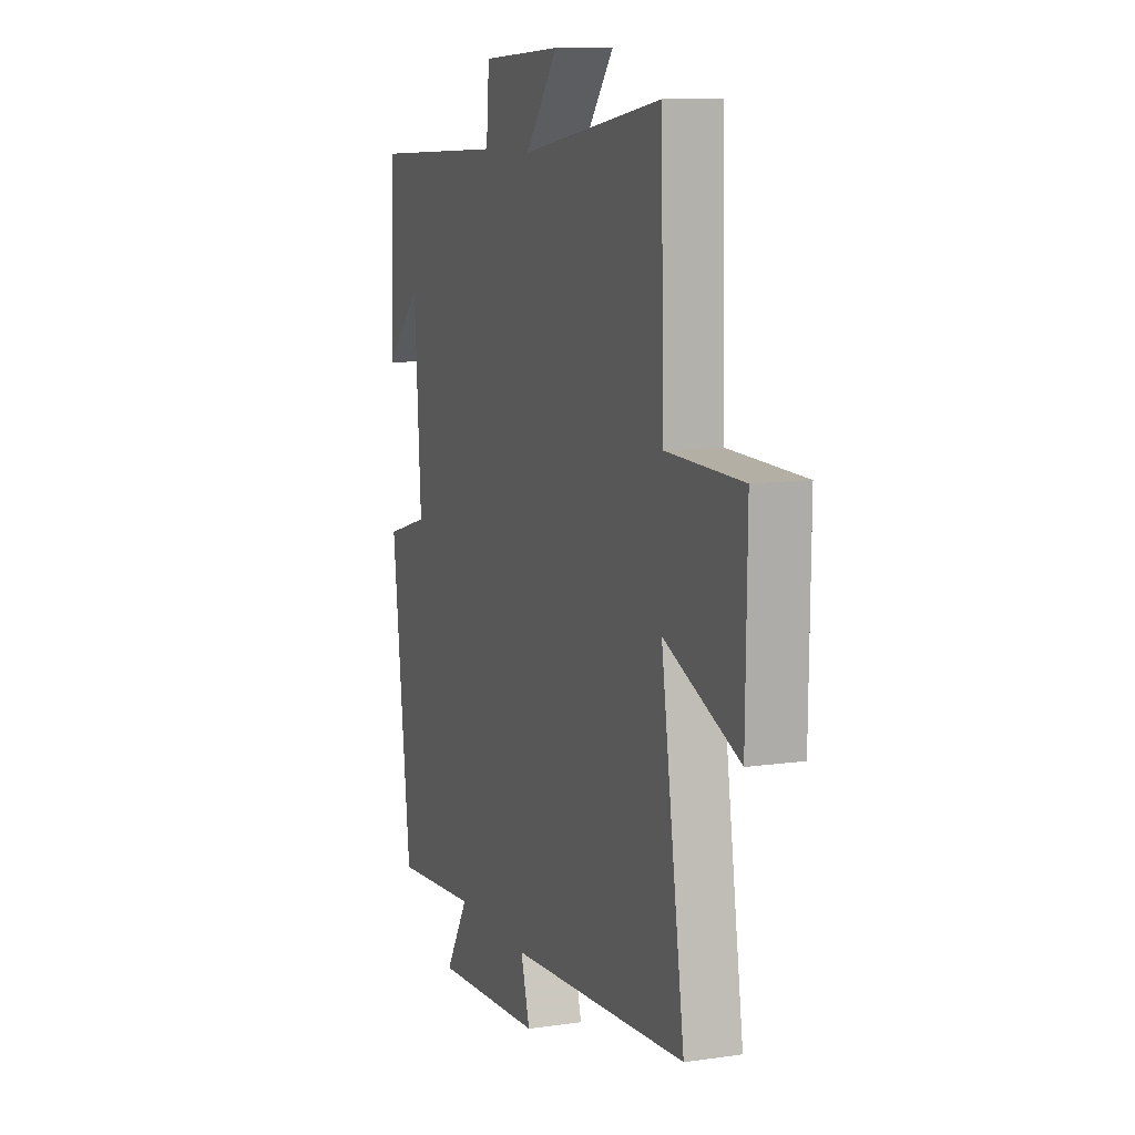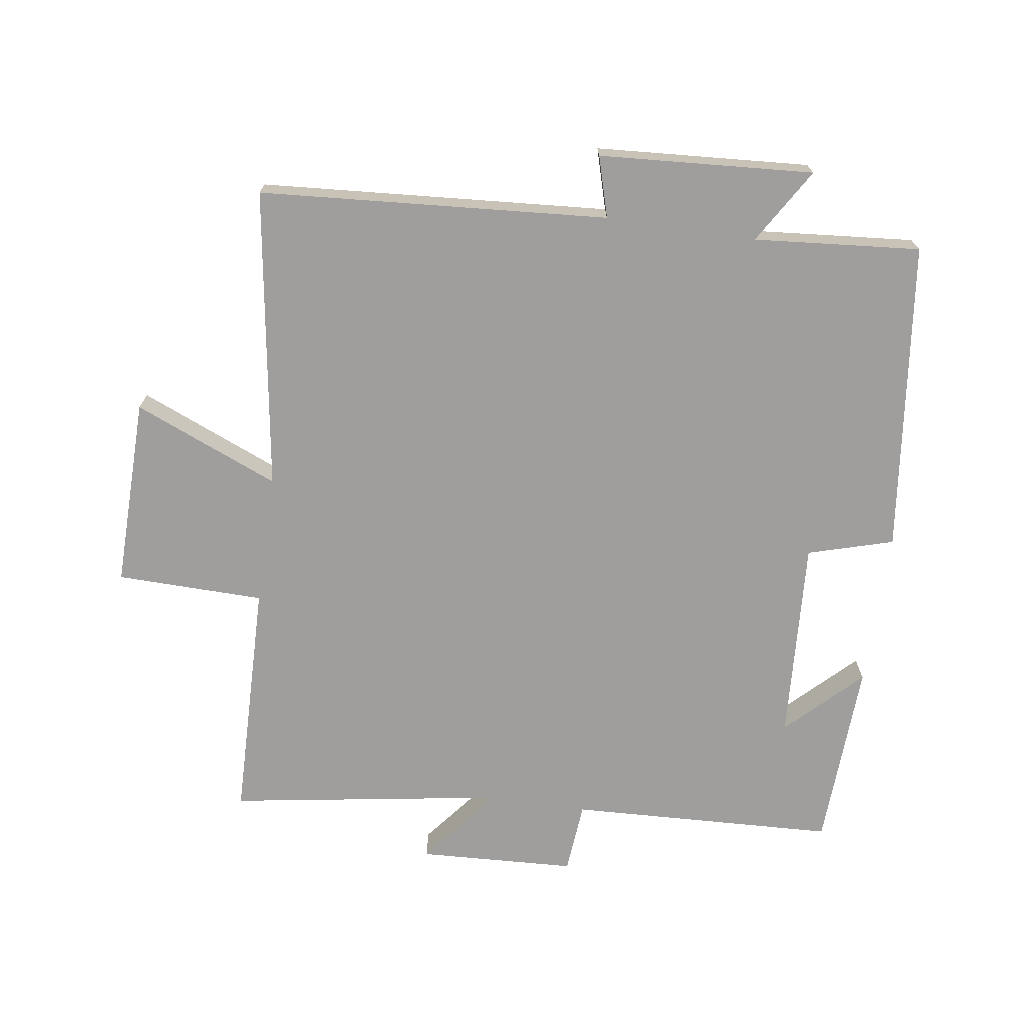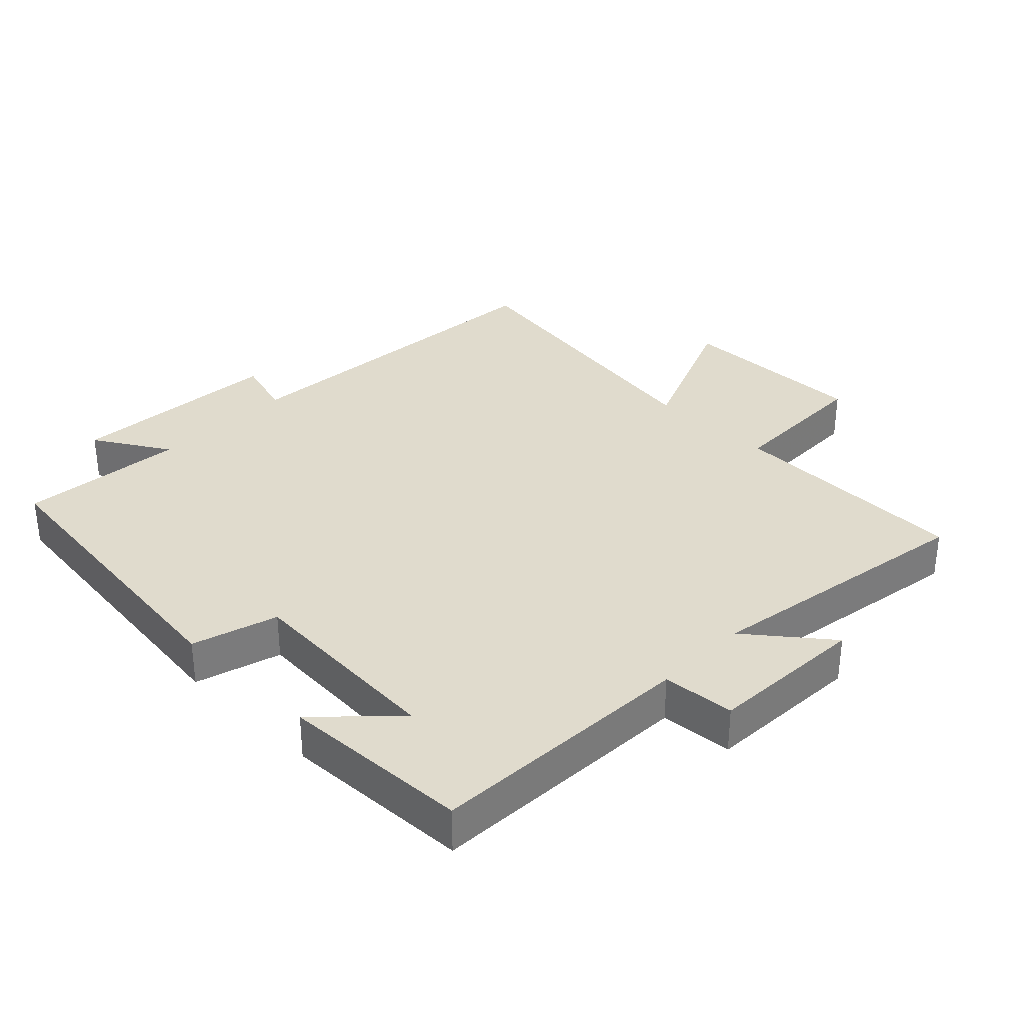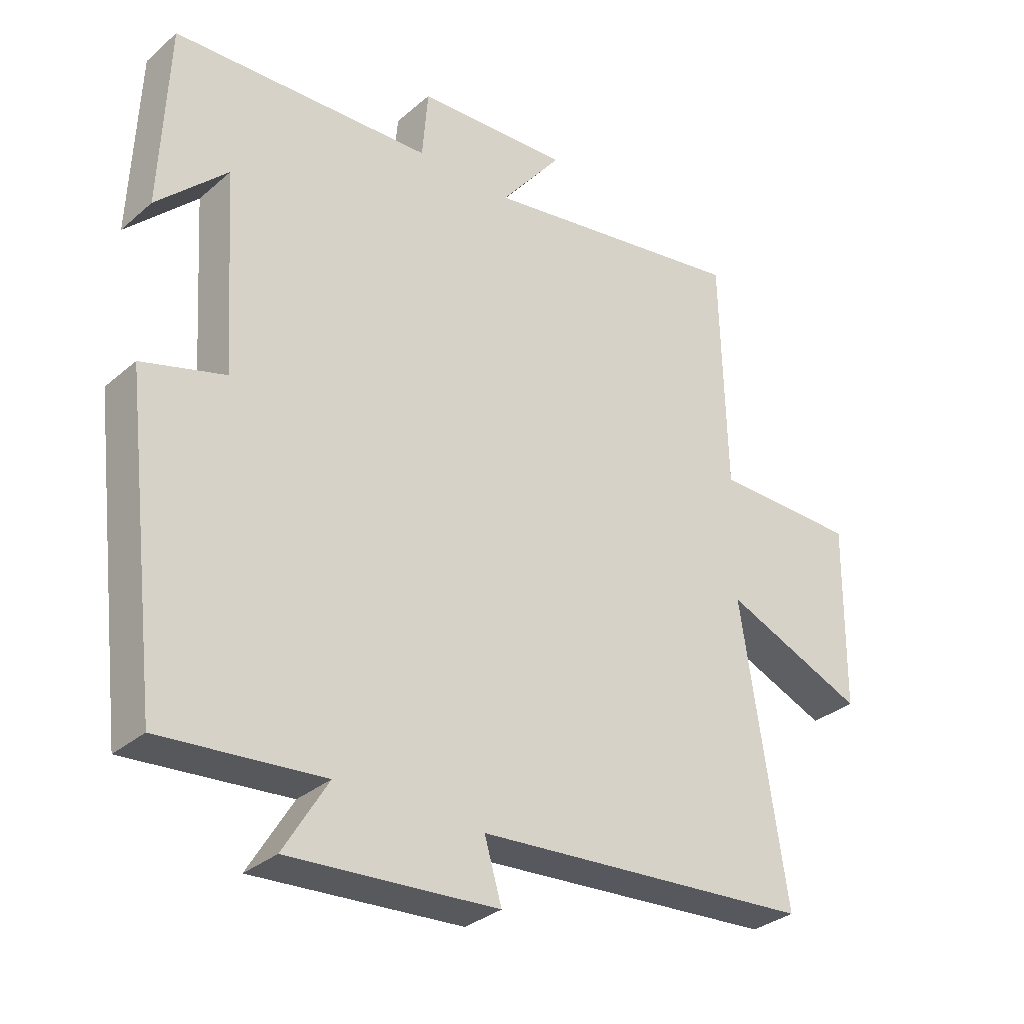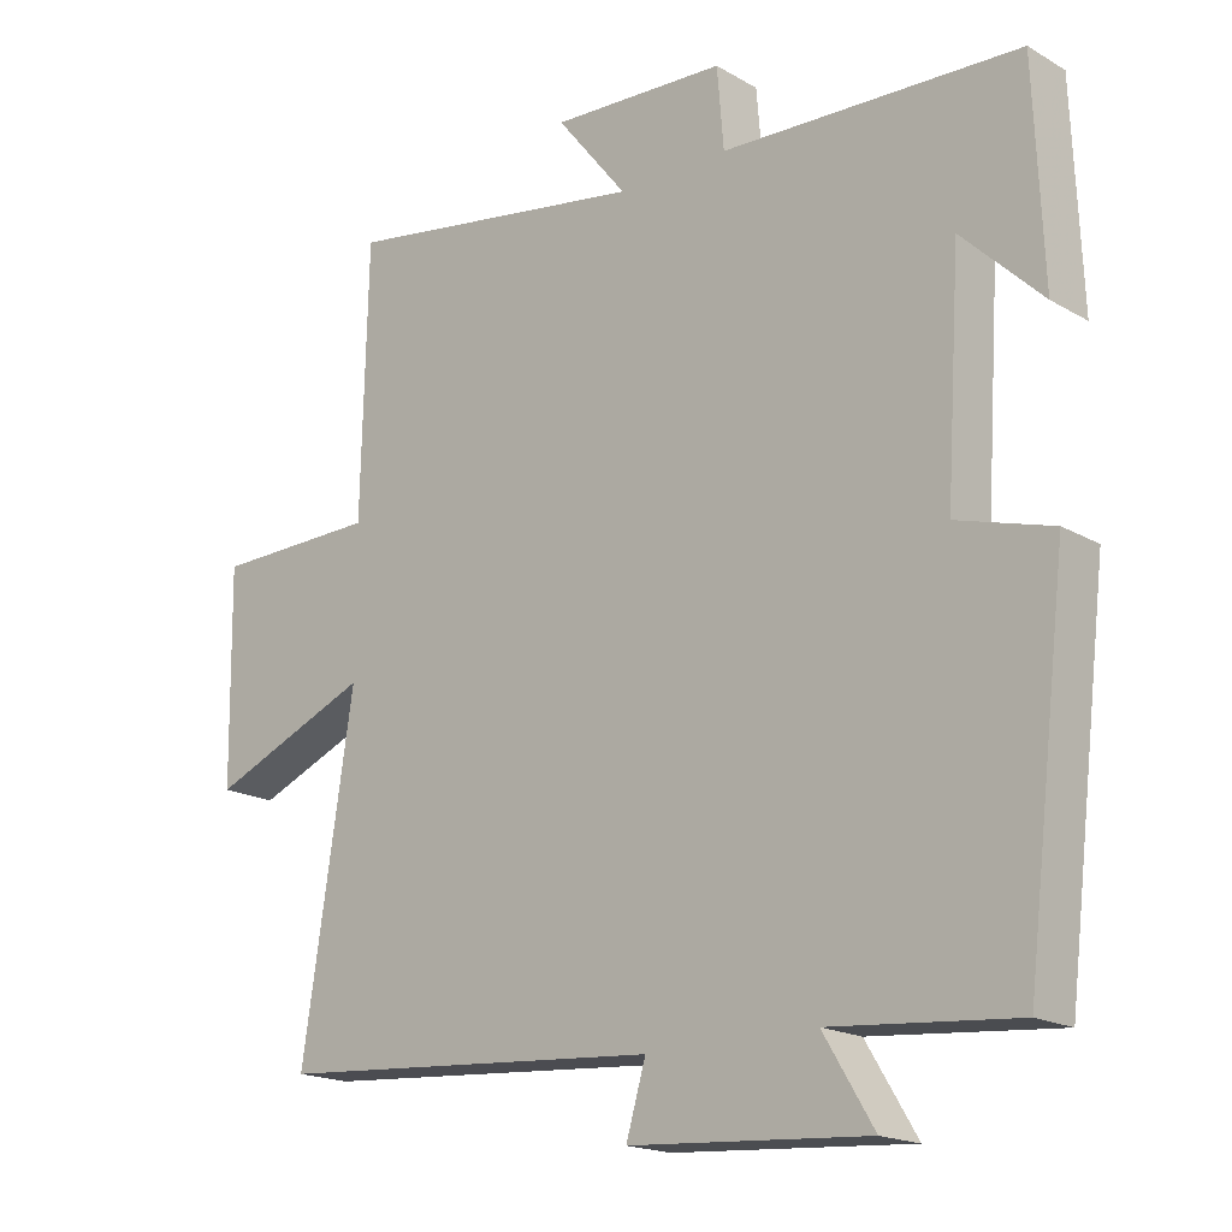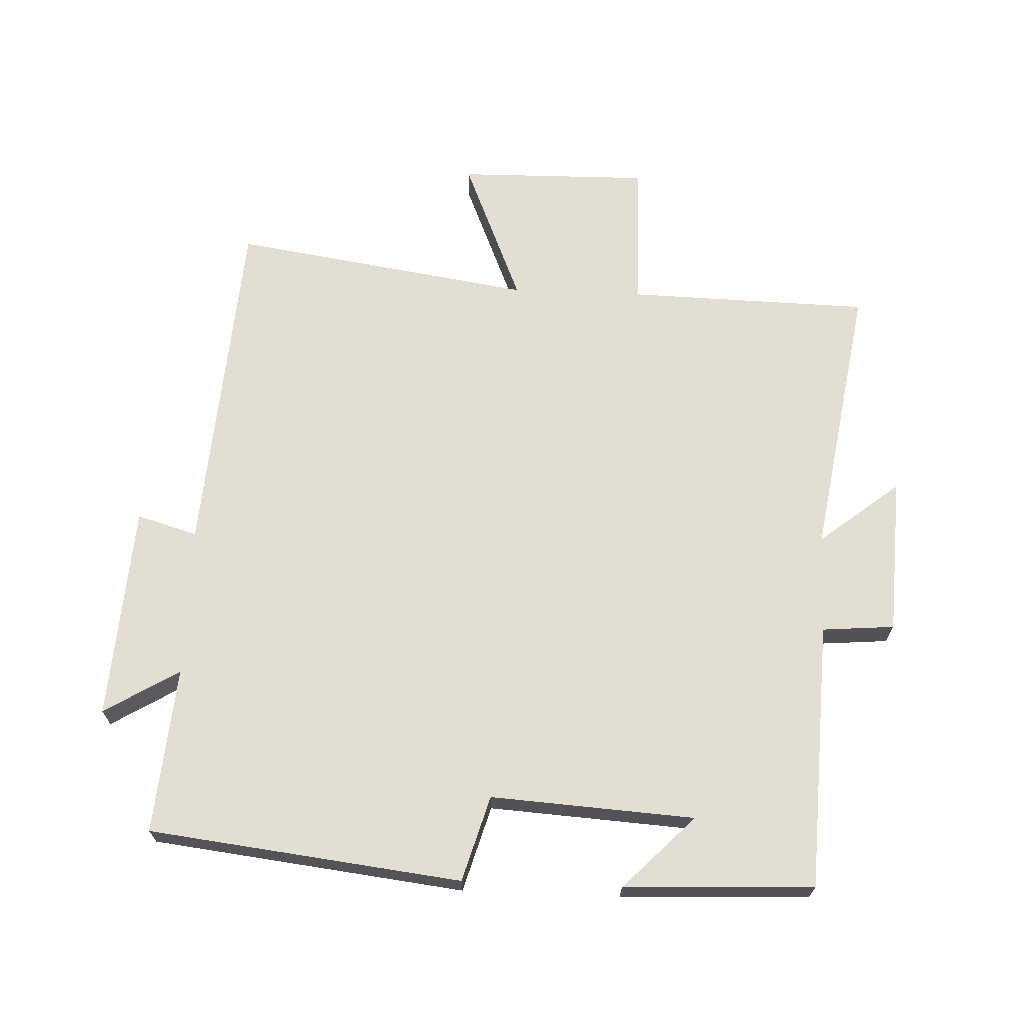
<metadata>
{"format":"obj","ext":"obj","renderer":"f3d","projection":"perspective","resolution":1024,"background":"white","views":[{"elev":10.3,"azim":69.7,"up":"+Z"},{"elev":-71.0,"azim":171.6,"up":"+Y"},{"elev":33.3,"azim":-45.6,"up":"+Y"},{"elev":-32.0,"azim":-40.0,"up":"+Z"},{"elev":-18.2,"azim":-138.1,"up":"+Z"},{"elev":67.9,"azim":-87.7,"up":"+Y"}]}
</metadata>
<code>
v -0.443 0.07 -0.522
v -0.5 0.07 -0.047
v -0.37 0.07 -0.009
v -0.39 0.07 0.301
v -0.5 0.07 0.193
v -0.488 0.07 0.482
v -0.081 0.07 0.5
v -0.072 0.07 0.61
v 0.168 0.07 0.622
v 0.071 0.07 0.5
v 0.491 0.07 0.568
v 0.5 0.07 0.199
v 0.725 0.07 0.195
v 0.721 0.07 -0.095
v 0.5 0.07 -0.003
v 0.57 0.07 -0.461
v 0.04 0.07 -0.5
v 0.067 0.07 -0.592
v -0.259 0.07 -0.614
v -0.19 0.07 -0.5
v -0.443 0 -0.522
v -0.5 0 -0.047
v -0.37 0 -0.009
v -0.39 0 0.301
v -0.5 0 0.193
v -0.488 0 0.482
v -0.081 0 0.5
v -0.072 0 0.61
v 0.168 0 0.622
v 0.071 0 0.5
v 0.491 0 0.568
v 0.5 0 0.199
v 0.725 0 0.195
v 0.721 0 -0.095
v 0.5 0 -0.003
v 0.57 0 -0.461
v 0.04 0 -0.5
v 0.067 0 -0.592
v -0.259 0 -0.614
v -0.19 0 -0.5
f 17 18 19 20
f 15 16 17 20
f 1 2 3
f 20 1 3
f 15 20 3
f 12 13 14 15
f 15 3 4
f 12 15 4
f 11 12 4
f 10 11 4
f 7 8 9 10
f 7 10 4
f 6 7 4
f 4 5 6
f 40 39 38 37
f 40 37 36 35
f 23 22 21
f 23 21 40
f 23 40 35
f 35 34 33 32
f 24 23 35
f 24 35 32
f 24 32 31
f 24 31 30
f 30 29 28 27
f 24 30 27
f 24 27 26
f 26 25 24
f 1 21 22 2
f 2 22 23 3
f 3 23 24 4
f 4 24 25 5
f 5 25 26 6
f 6 26 27 7
f 7 27 28 8
f 8 28 29 9
f 9 29 30 10
f 10 30 31 11
f 11 31 32 12
f 12 32 33 13
f 13 33 34 14
f 14 34 35 15
f 15 35 36 16
f 16 36 37 17
f 17 37 38 18
f 18 38 39 19
f 19 39 40 20
f 20 40 21 1

</code>
